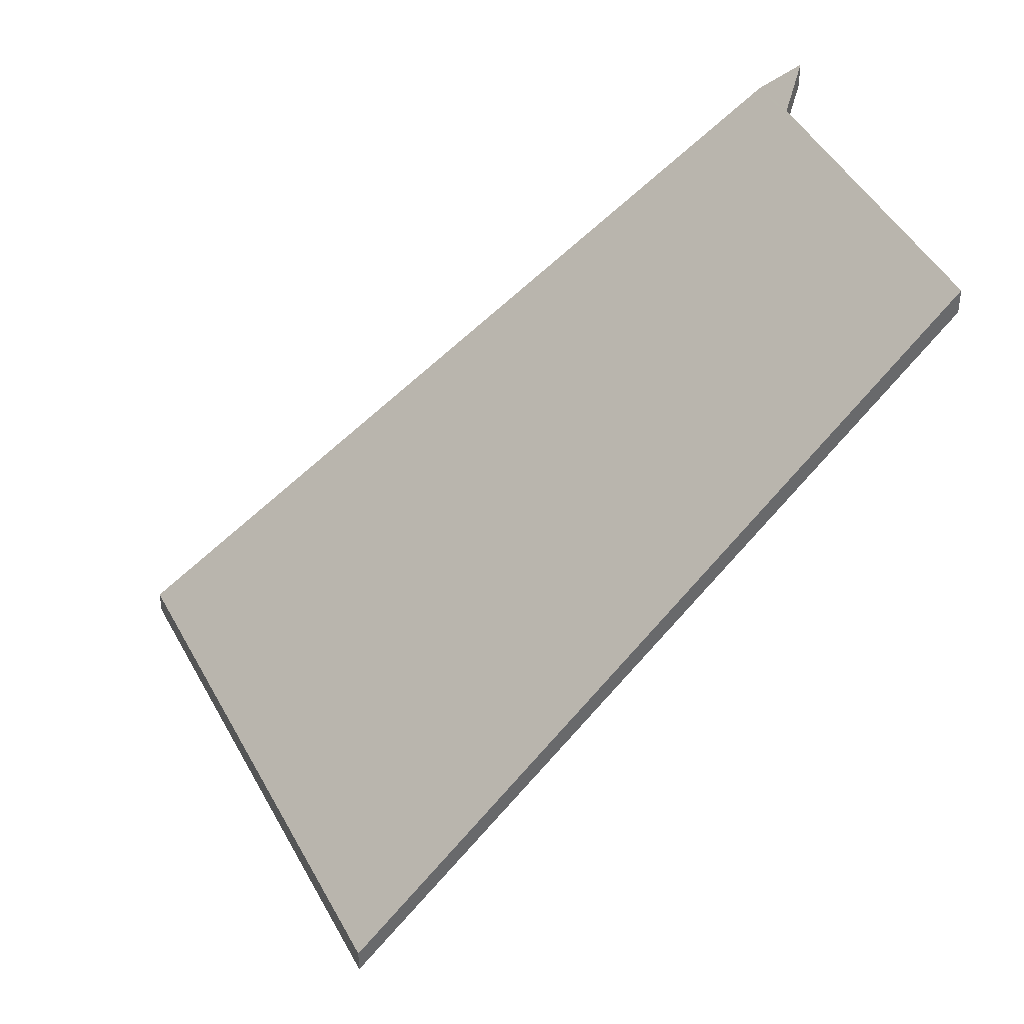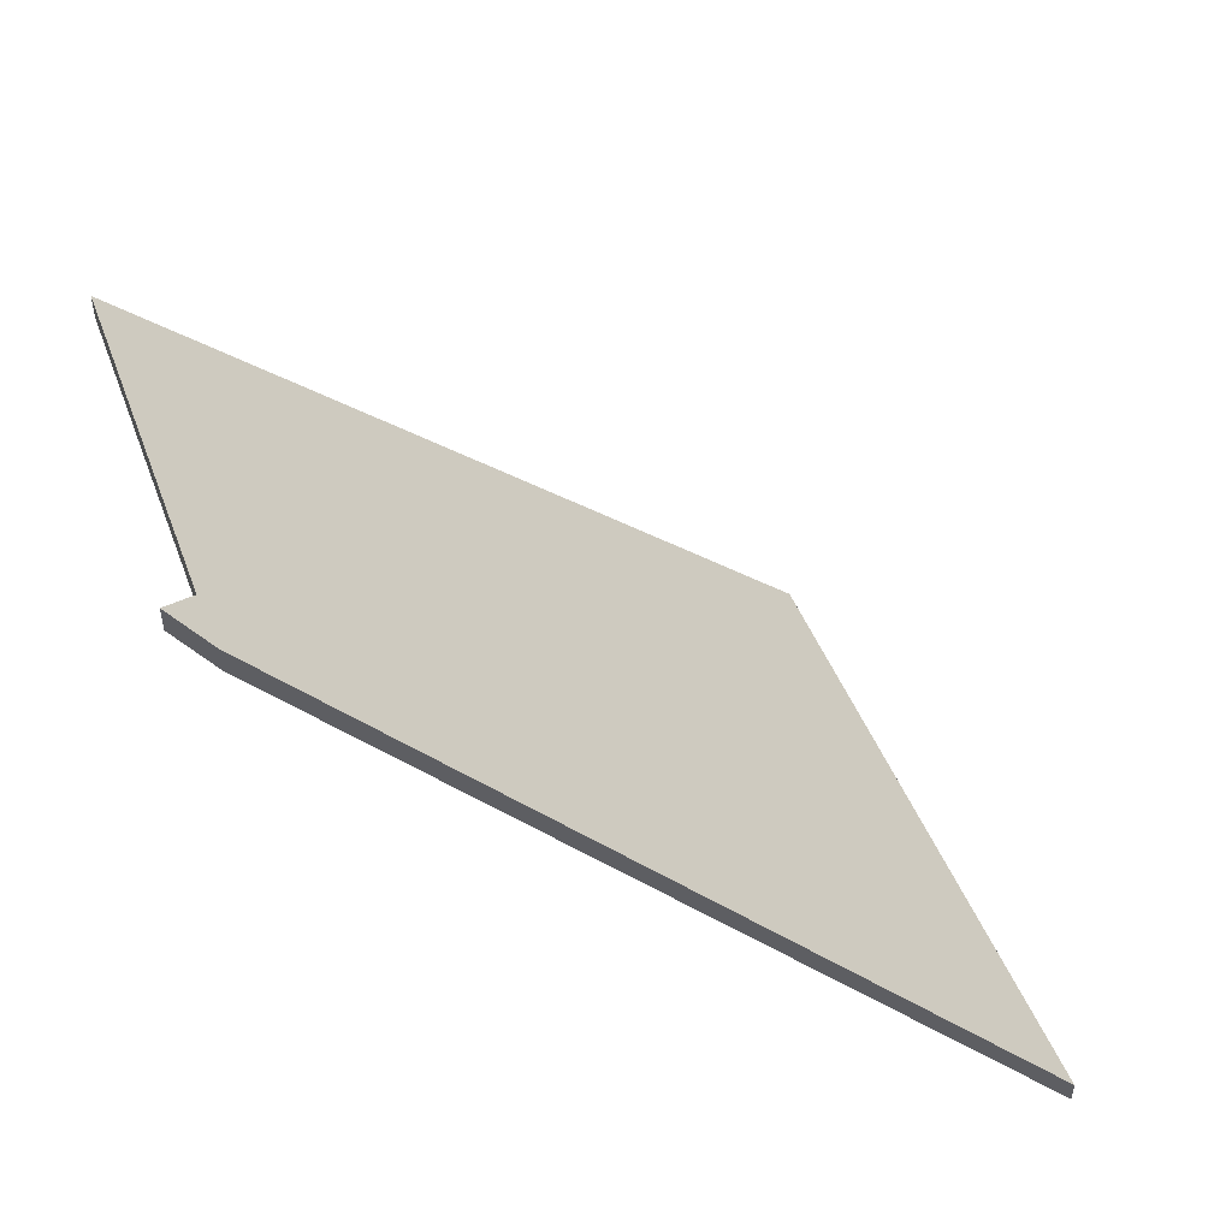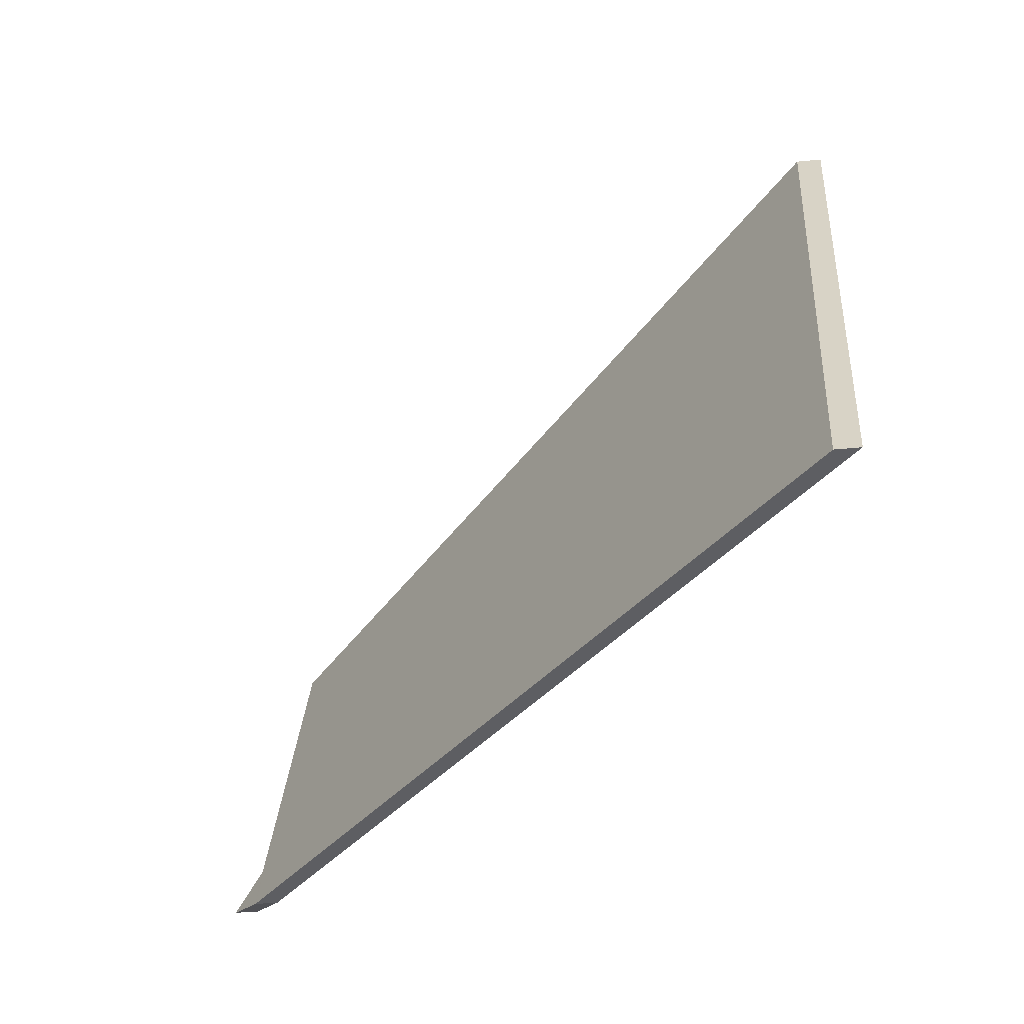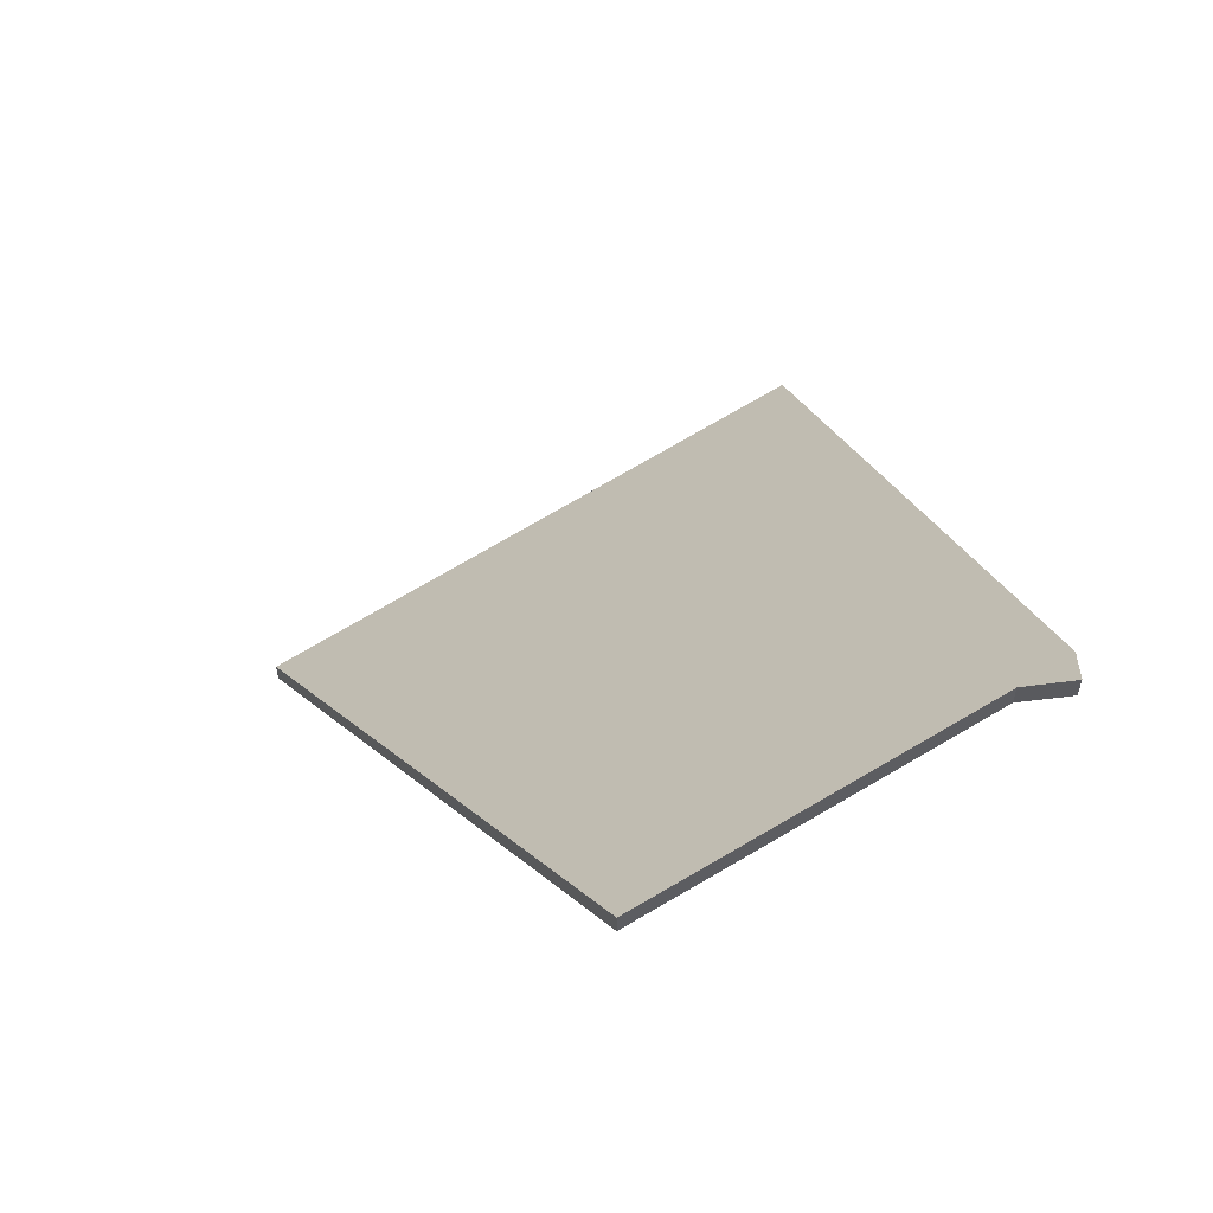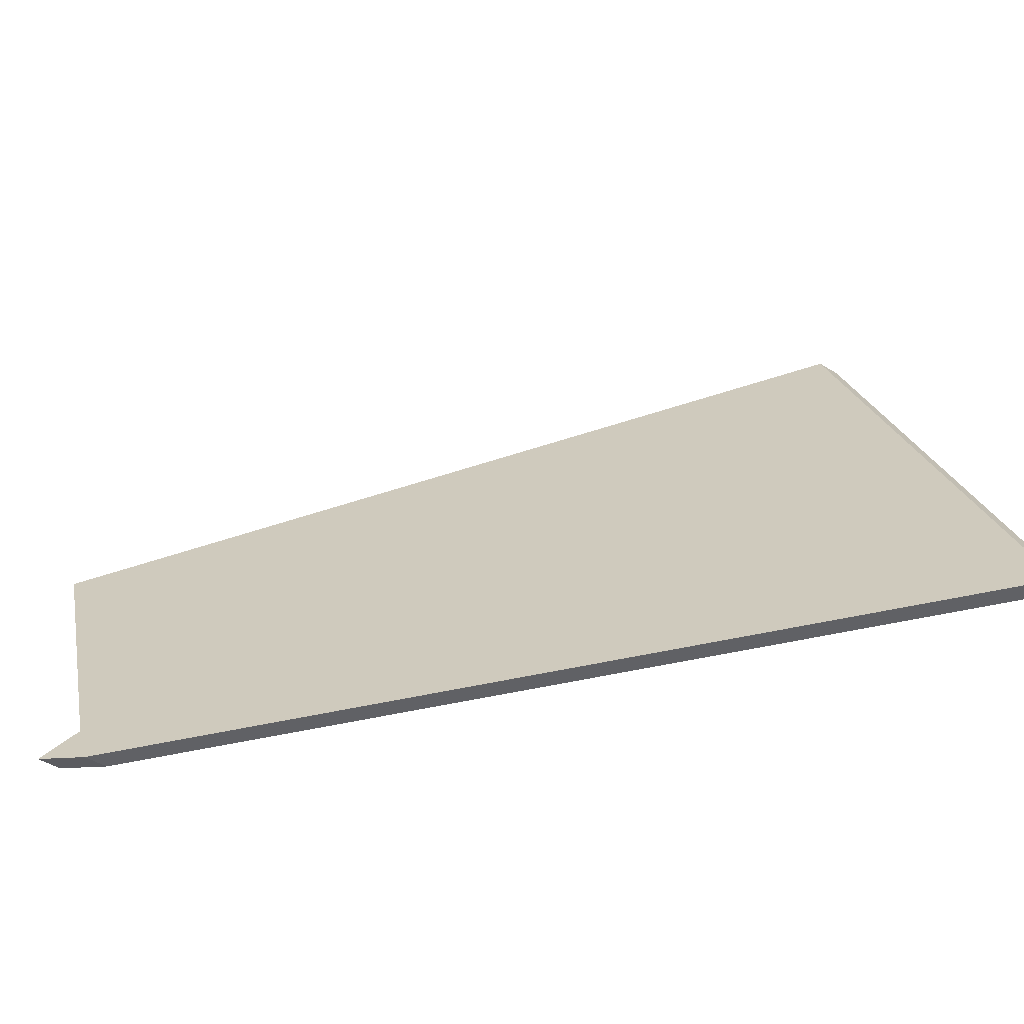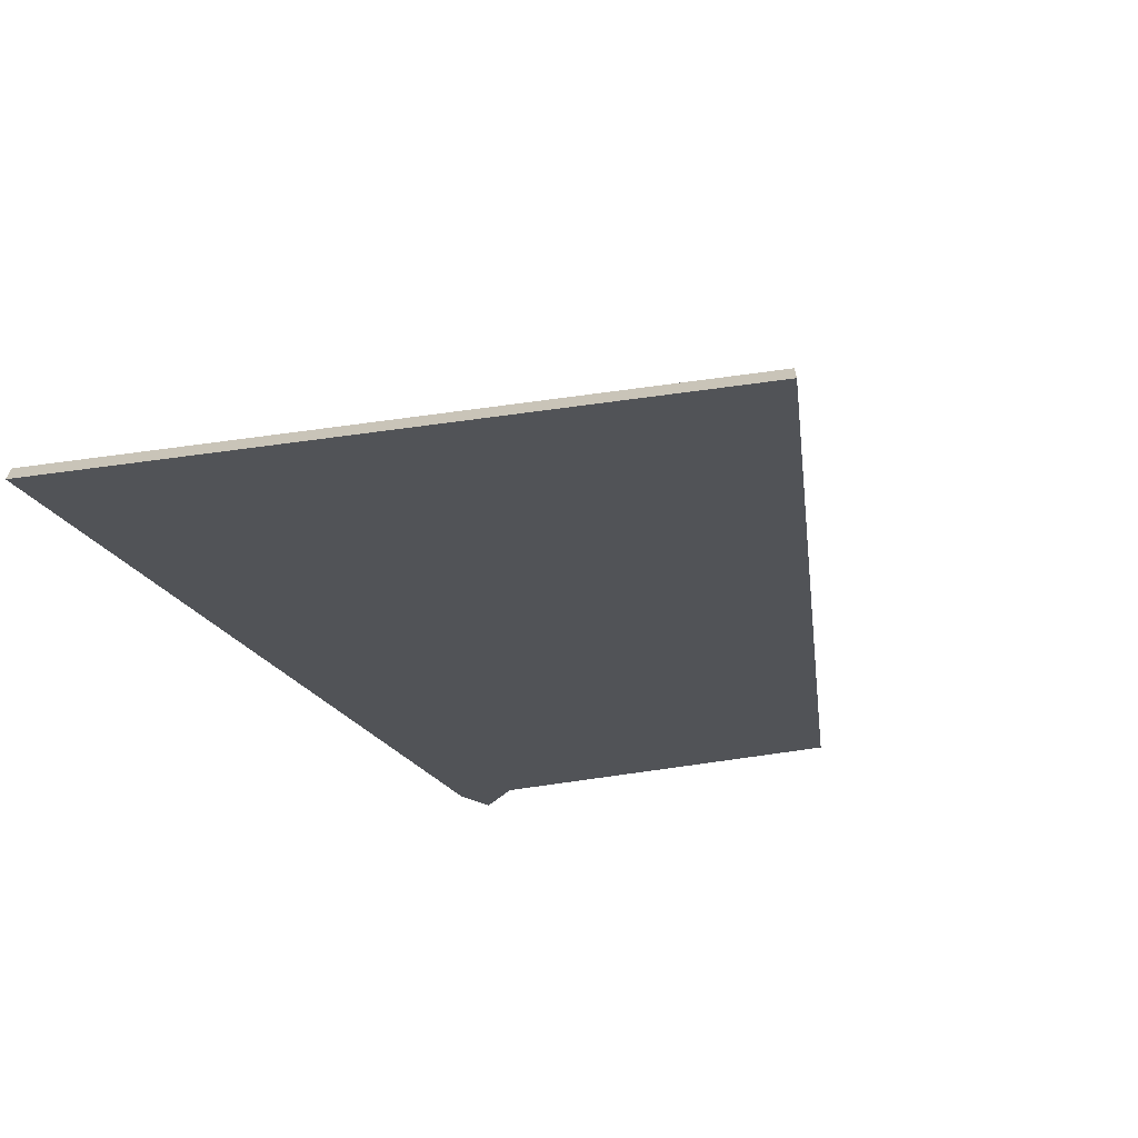
<metadata>
{"format":"obj","ext":"obj","renderer":"f3d","projection":"perspective","resolution":1024,"background":"white","views":[{"elev":39.3,"azim":-1.0,"up":"+Y"},{"elev":50.3,"azim":-177.3,"up":"+Y"},{"elev":-34.2,"azim":-82.1,"up":"+Z"},{"elev":60.7,"azim":81.5,"up":"+Y"},{"elev":-46.1,"azim":-125.2,"up":"+Z"},{"elev":-67.6,"azim":-57.6,"up":"+Y"}]}
</metadata>
<code>
v 2.137 0.1154 2.701
v 2.142 0.1188 2.702
v 2.14 0.1154 2.706
v 2.154 0.114 2.74
v 2.064 0.0457 2.707
v 2.091 0.0457 2.768
v 2.137 0.118 2.701
v 2.137 0.1154 2.701
v 2.064 0.0457 2.707
v 2.064 0.04833 2.707
v 2.142 0.1215 2.702
v 2.142 0.1188 2.702
v 2.137 0.1154 2.701
v 2.137 0.118 2.701
v 2.14 0.1181 2.706
v 2.14 0.1154 2.706
v 2.142 0.1188 2.702
v 2.142 0.1215 2.702
v 2.064 0.04833 2.707
v 2.064 0.0457 2.707
v 2.091 0.0457 2.768
v 2.091 0.04833 2.768
v 2.091 0.04833 2.768
v 2.091 0.0457 2.768
v 2.154 0.114 2.74
v 2.154 0.1167 2.74
v 2.154 0.1167 2.74
v 2.154 0.114 2.74
v 2.14 0.1154 2.706
v 2.14 0.1181 2.706
v 2.14 0.1181 2.706
v 2.142 0.1215 2.702
v 2.137 0.118 2.701
v 2.154 0.1167 2.74
v 2.091 0.04833 2.768
v 2.064 0.04833 2.707
f 1 2 3
f 1 3 4
f 5 1 4
f 5 4 6
f 7 8 9
f 7 9 10
f 11 12 13
f 11 13 14
f 15 16 17
f 15 17 18
f 19 20 21
f 19 21 22
f 23 24 25
f 23 25 26
f 27 28 29
f 27 29 30
f 31 32 33
f 34 31 33
f 35 34 36
f 36 34 33

</code>
